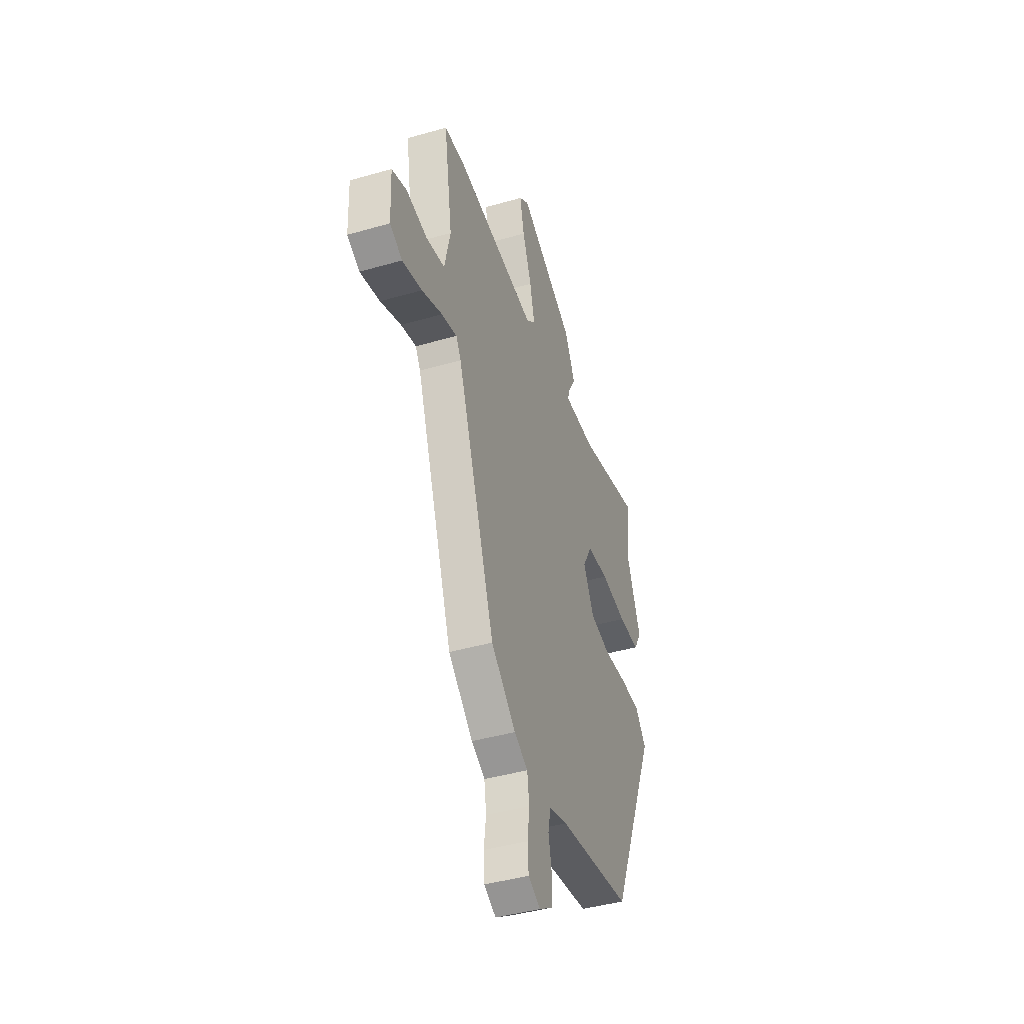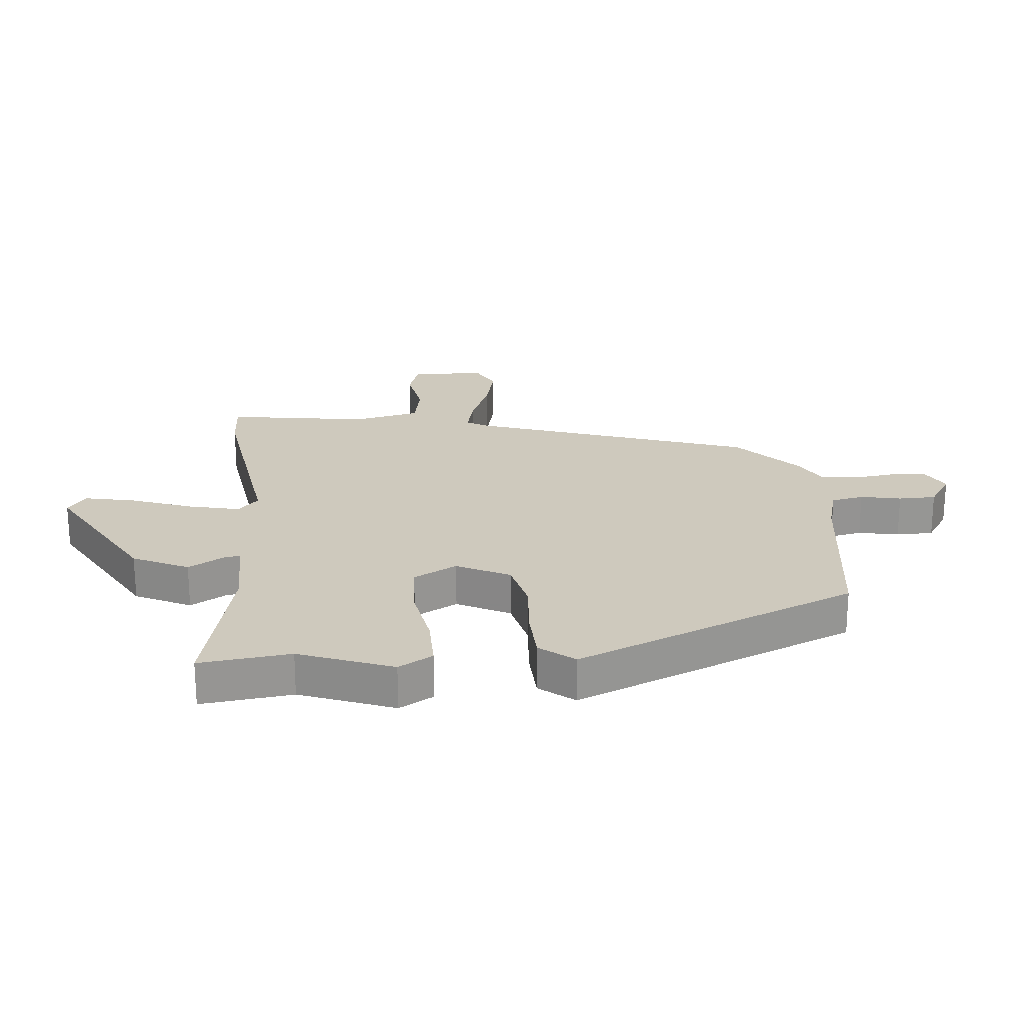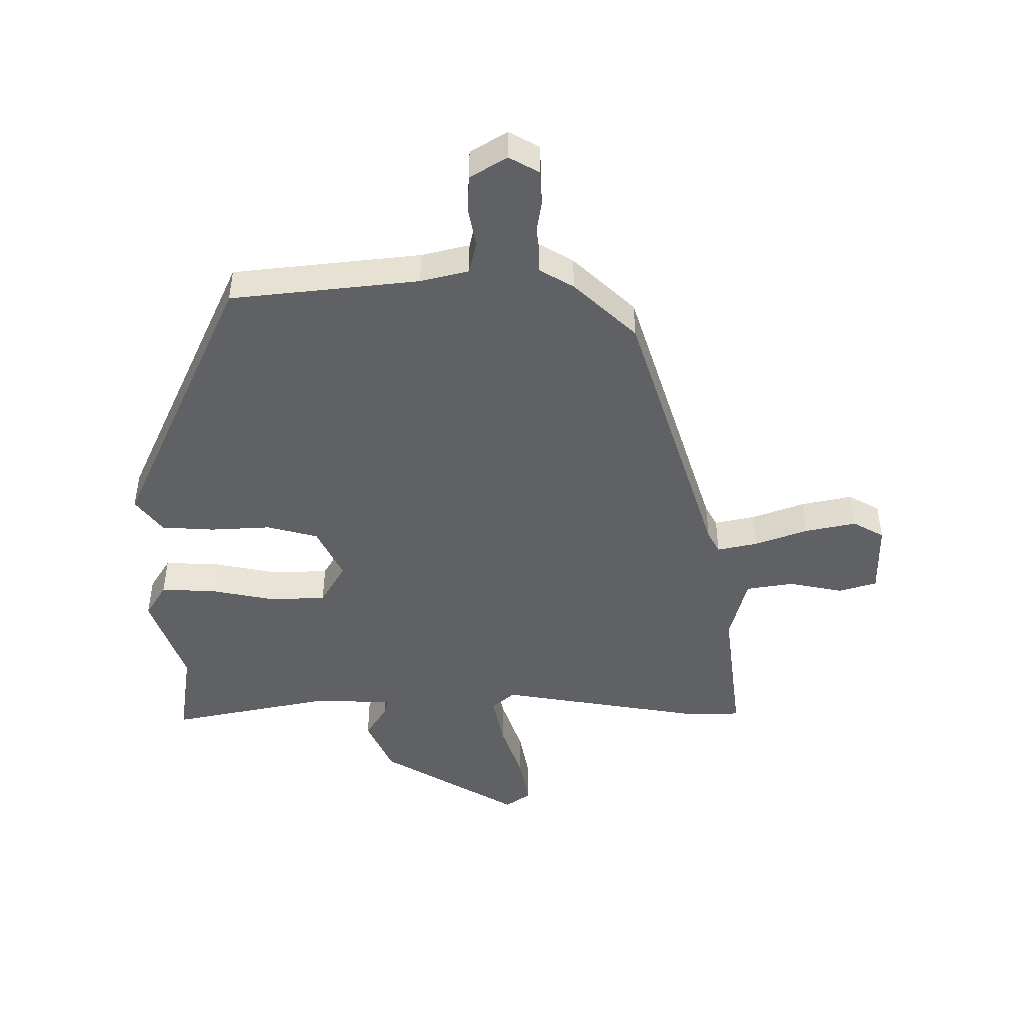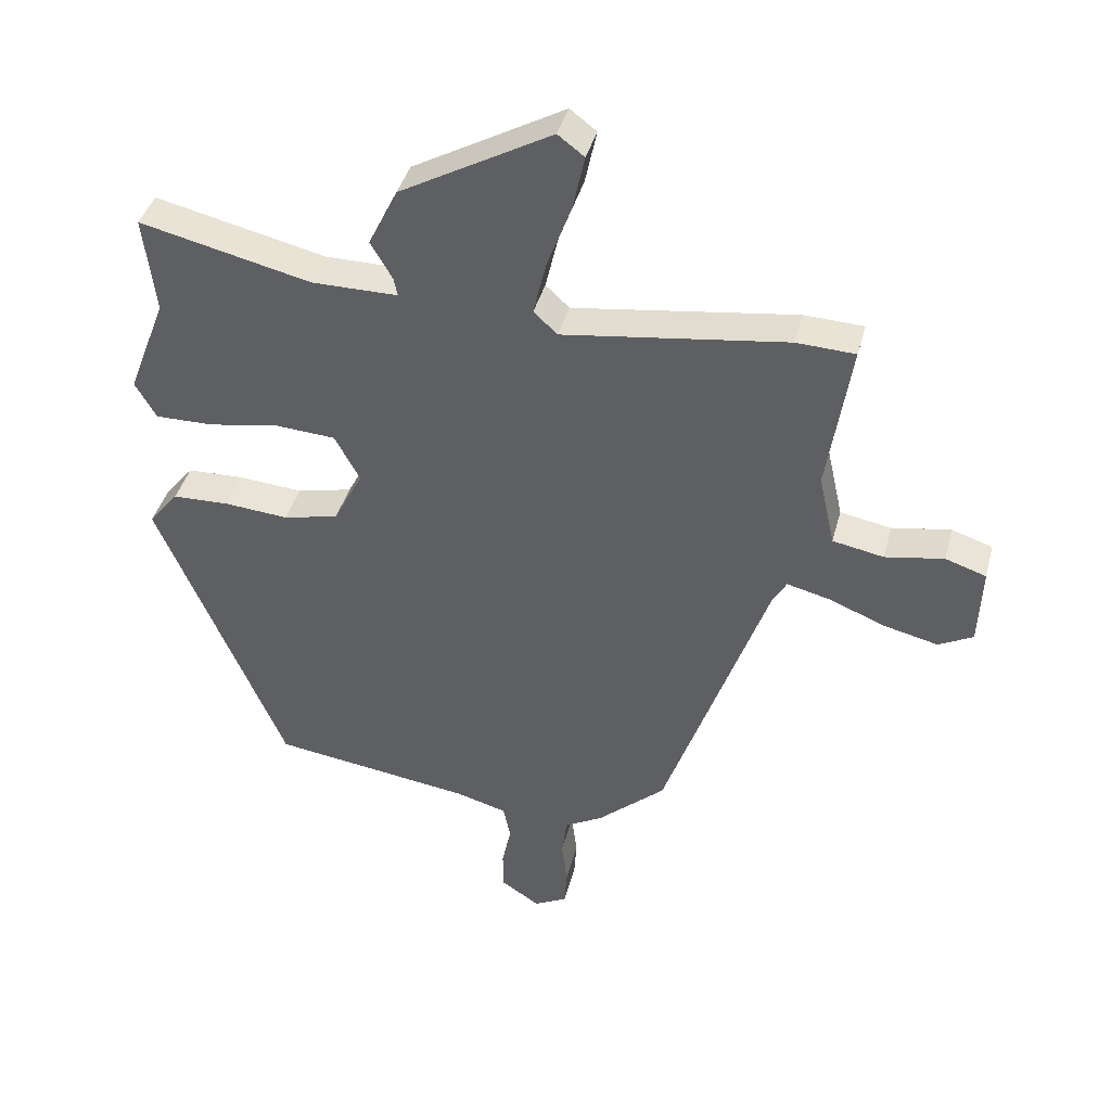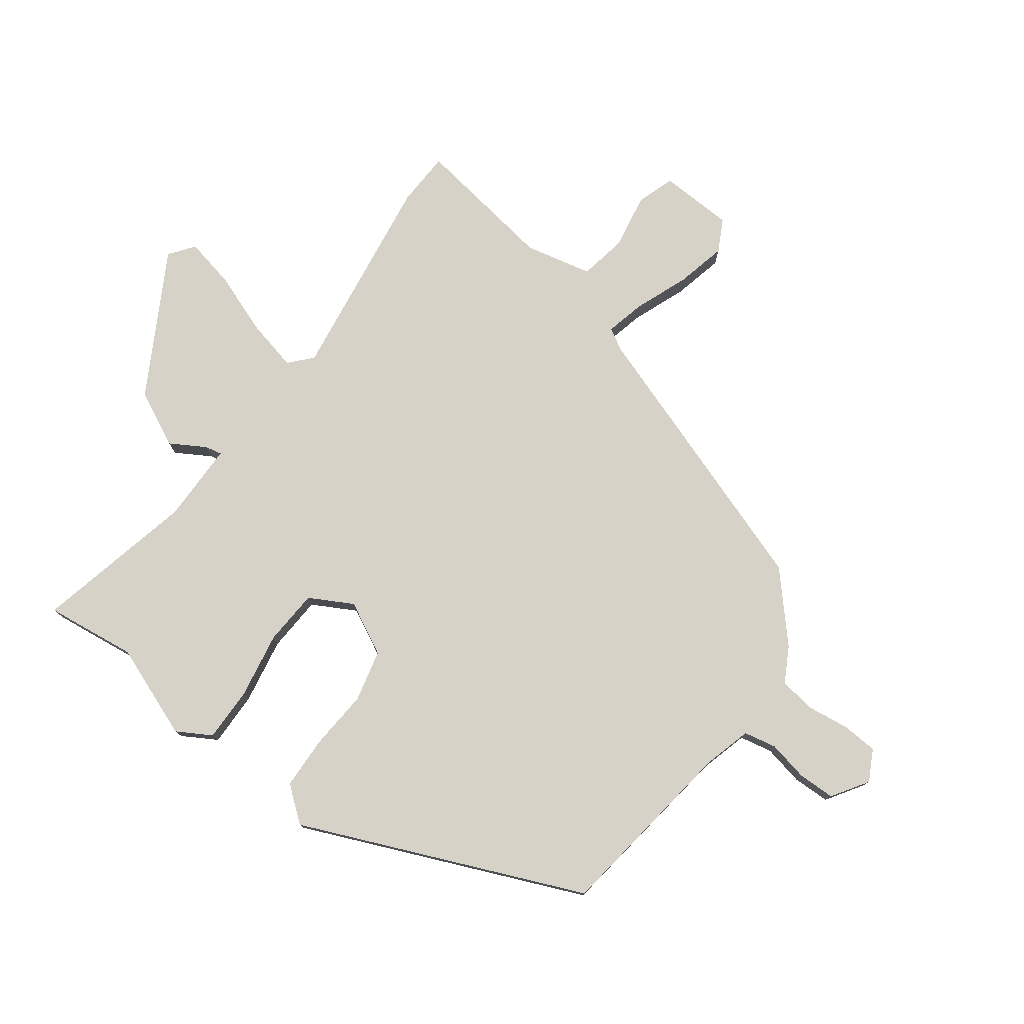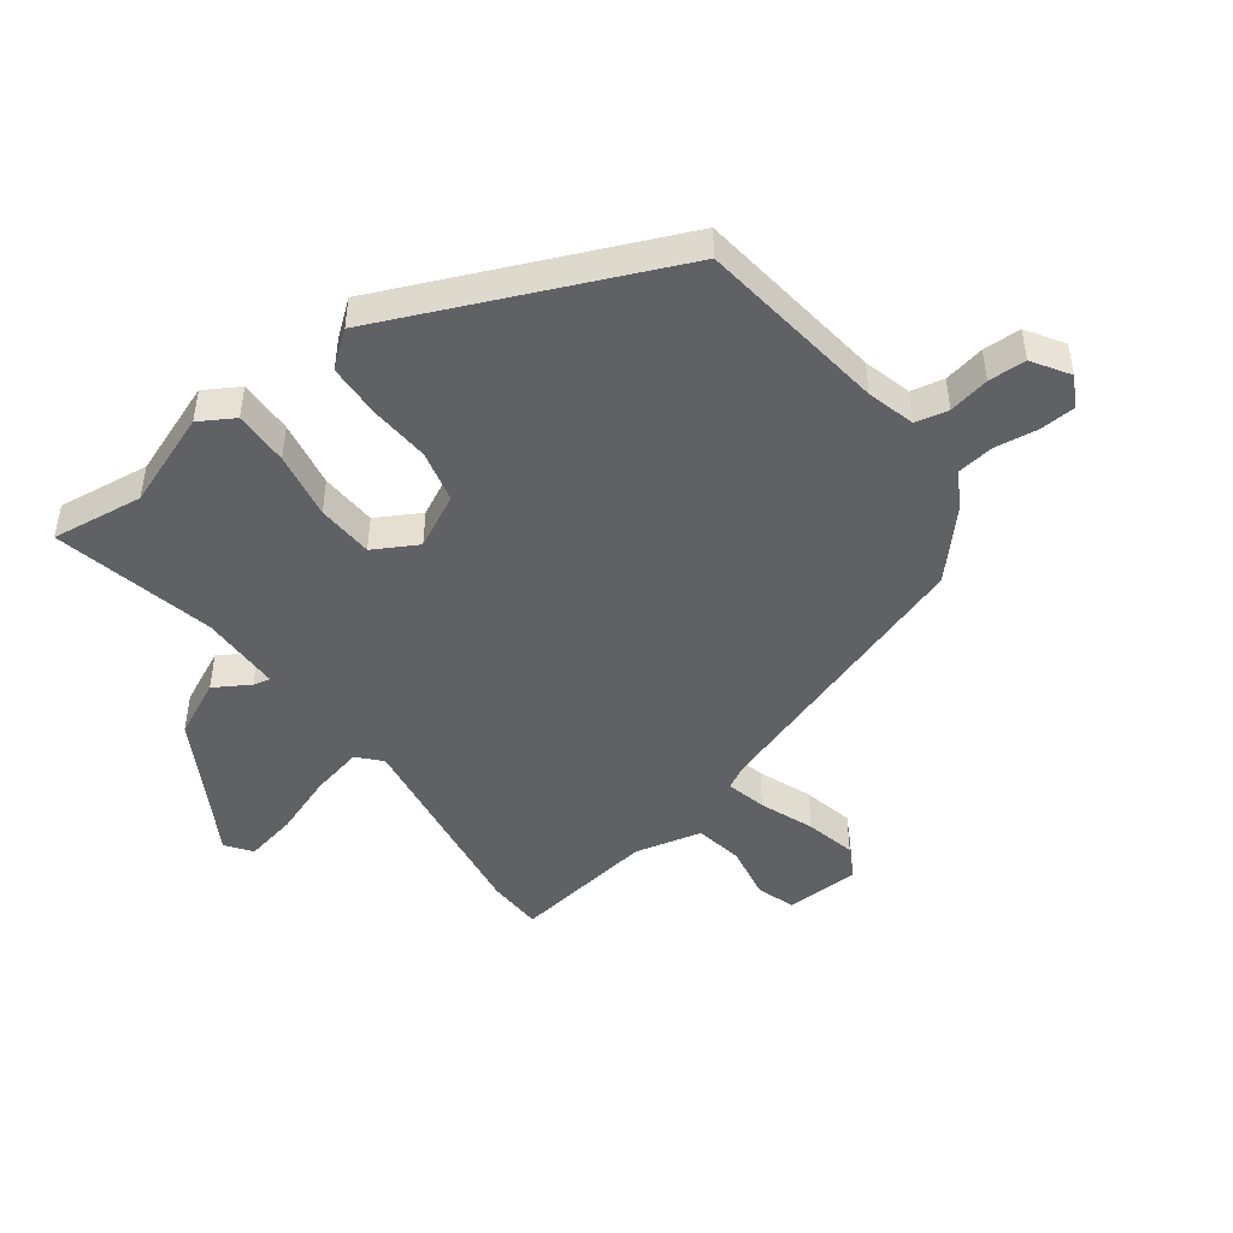
<metadata>
{"format":"obj","ext":"obj","renderer":"f3d","projection":"perspective","resolution":1024,"background":"white","views":[{"elev":-42.3,"azim":-70.9,"up":"+Z"},{"elev":22.7,"azim":84.6,"up":"+Y"},{"elev":-46.4,"azim":178.6,"up":"+Y"},{"elev":40.5,"azim":-165.5,"up":"+Z"},{"elev":77.7,"azim":126.3,"up":"+Y"},{"elev":-46.7,"azim":126.0,"up":"+Y"}]}
</metadata>
<code>
v -0.574 0.07 0.497
v -0.483 0.07 0.501
v -0.137 0.07 0.453
v -0.1 0.07 0.487
v -0.12 0.07 0.572
v -0.158 0.07 0.674
v -0.176 0.07 0.758
v -0.135 0.07 0.789
v 0.1 0.07 0.658
v 0.145 0.07 0.566
v 0.111 0.07 0.508
v 0.105 0.07 0.48
v 0.239 0.07 0.48
v 0.505 0.07 0.542
v 0.487 0.07 0.391
v 0.547 0.07 0.236
v 0.514 0.07 0.179
v 0.424 0.07 0.18
v 0.314 0.07 0.199
v 0.221 0.07 0.193
v 0.182 0.07 0.121
v 0.227 0.07 0.034
v 0.313 0.07 0.014
v 0.413 0.07 0.022
v 0.501 0.07 0.019
v 0.547 0.07 -0.038
v 0.35 0.07 -0.505
v 0.038 0.07 -0.548
v -0.041 0.07 -0.57
v -0.052 0.07 -0.624
v -0.038 0.07 -0.691
v -0.039 0.07 -0.753
v -0.099 0.07 -0.792
v -0.15 0.07 -0.765
v -0.154 0.07 -0.706
v -0.145 0.07 -0.636
v -0.154 0.07 -0.575
v -0.212 0.07 -0.543
v -0.318 0.07 -0.448
v -0.479 0.07 0.014
v -0.5 0.07 0.05
v -0.566 0.07 0.034
v -0.654 0.07 -0.001
v -0.738 0.07 -0.021
v -0.791 0.07 0.007
v -0.796 0.07 0.13
v -0.733 0.07 0.151
v -0.642 0.07 0.135
v -0.563 0.07 0.15
v -0.538 0.07 0.261
v -0.574 0 0.497
v -0.483 0 0.501
v -0.137 0 0.453
v -0.1 0 0.487
v -0.12 0 0.572
v -0.158 0 0.674
v -0.176 0 0.758
v -0.135 0 0.789
v 0.1 0 0.658
v 0.145 0 0.566
v 0.111 0 0.508
v 0.105 0 0.48
v 0.239 0 0.48
v 0.505 0 0.542
v 0.487 0 0.391
v 0.547 0 0.236
v 0.514 0 0.179
v 0.424 0 0.18
v 0.314 0 0.199
v 0.221 0 0.193
v 0.182 0 0.121
v 0.227 0 0.034
v 0.313 0 0.014
v 0.413 0 0.022
v 0.501 0 0.019
v 0.547 0 -0.038
v 0.35 0 -0.505
v 0.038 0 -0.548
v -0.041 0 -0.57
v -0.052 0 -0.624
v -0.038 0 -0.691
v -0.039 0 -0.753
v -0.099 0 -0.792
v -0.15 0 -0.765
v -0.154 0 -0.706
v -0.145 0 -0.636
v -0.154 0 -0.575
v -0.212 0 -0.543
v -0.318 0 -0.448
v -0.479 0 0.014
v -0.5 0 0.05
v -0.566 0 0.034
v -0.654 0 -0.001
v -0.738 0 -0.021
v -0.791 0 0.007
v -0.796 0 0.13
v -0.733 0 0.151
v -0.642 0 0.135
v -0.563 0 0.15
v -0.538 0 0.261
f 46 47 48
f 45 46 48
f 44 45 48
f 43 44 48
f 42 43 48
f 41 42 48 49
f 37 38 39 40
f 34 35 36
f 33 34 36
f 32 33 36
f 31 32 36
f 30 31 36
f 29 30 36 37
f 28 29 37 40
f 26 27 28
f 25 26 28
f 24 25 28
f 23 24 28
f 28 40 41
f 23 28 41
f 22 23 41
f 17 18 19
f 16 17 19
f 15 16 19
f 15 19 20
f 14 15 20
f 13 14 20
f 12 13 20 21
f 9 10 11
f 8 9 11
f 7 8 11
f 6 7 11
f 5 6 11
f 4 5 11 12
f 3 4 12 21
f 21 22 41
f 3 21 41
f 2 3 41
f 1 2 41
f 50 1 41
f 41 49 50
f 98 97 96
f 98 96 95
f 98 95 94
f 98 94 93
f 98 93 92
f 99 98 92 91
f 90 89 88 87
f 86 85 84
f 86 84 83
f 86 83 82
f 86 82 81
f 86 81 80
f 87 86 80 79
f 90 87 79 78
f 78 77 76
f 78 76 75
f 78 75 74
f 78 74 73
f 91 90 78
f 91 78 73
f 91 73 72
f 69 68 67
f 69 67 66
f 69 66 65
f 70 69 65
f 70 65 64
f 70 64 63
f 71 70 63 62
f 61 60 59
f 61 59 58
f 61 58 57
f 61 57 56
f 61 56 55
f 62 61 55 54
f 71 62 54 53
f 91 72 71
f 91 71 53
f 91 53 52
f 91 52 51
f 91 51 100
f 100 99 91
f 1 51 52 2
f 2 52 53 3
f 3 53 54 4
f 4 54 55 5
f 5 55 56 6
f 6 56 57 7
f 7 57 58 8
f 8 58 59 9
f 9 59 60 10
f 10 60 61 11
f 11 61 62 12
f 12 62 63 13
f 13 63 64 14
f 14 64 65 15
f 15 65 66 16
f 16 66 67 17
f 17 67 68 18
f 18 68 69 19
f 19 69 70 20
f 20 70 71 21
f 21 71 72 22
f 22 72 73 23
f 23 73 74 24
f 24 74 75 25
f 25 75 76 26
f 26 76 77 27
f 27 77 78 28
f 28 78 79 29
f 29 79 80 30
f 30 80 81 31
f 31 81 82 32
f 32 82 83 33
f 33 83 84 34
f 34 84 85 35
f 35 85 86 36
f 36 86 87 37
f 37 87 88 38
f 38 88 89 39
f 39 89 90 40
f 40 90 91 41
f 41 91 92 42
f 42 92 93 43
f 43 93 94 44
f 44 94 95 45
f 45 95 96 46
f 46 96 97 47
f 47 97 98 48
f 48 98 99 49
f 49 99 100 50
f 50 100 51 1

</code>
